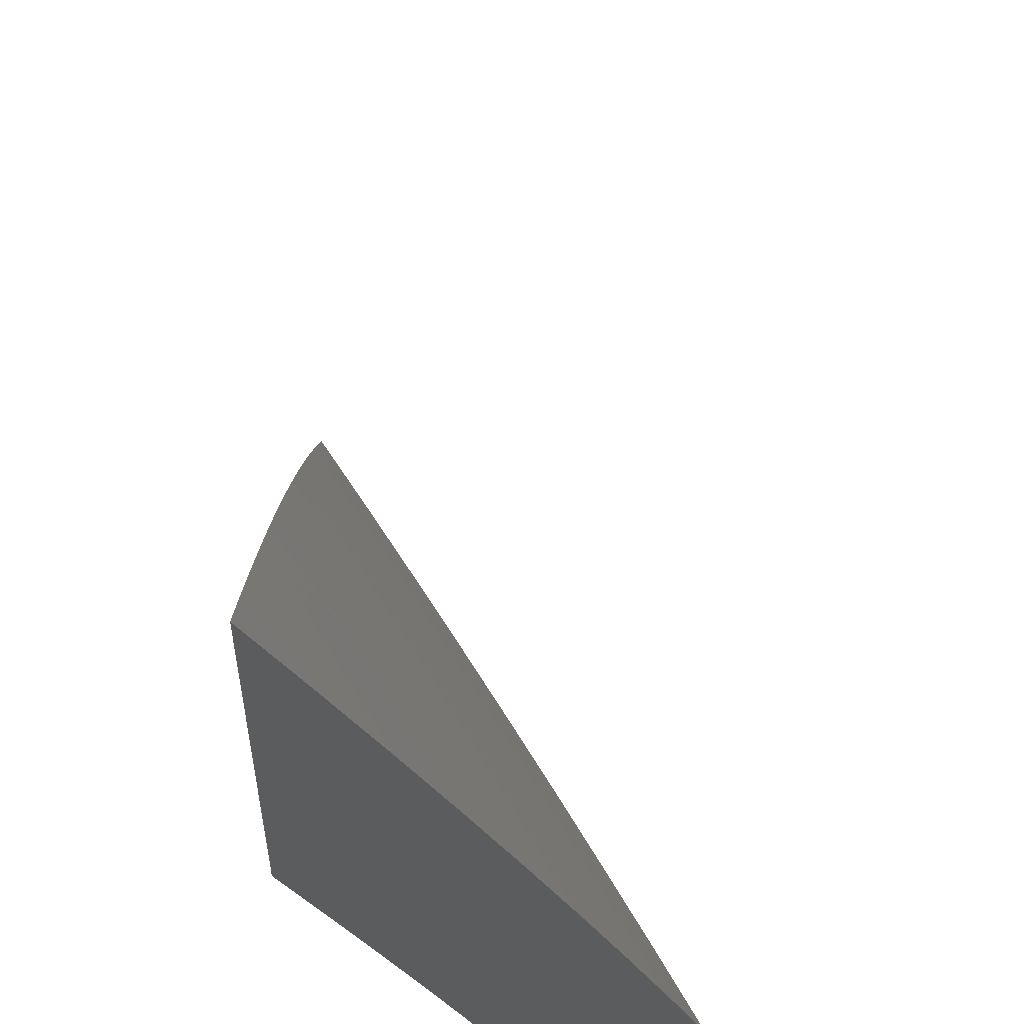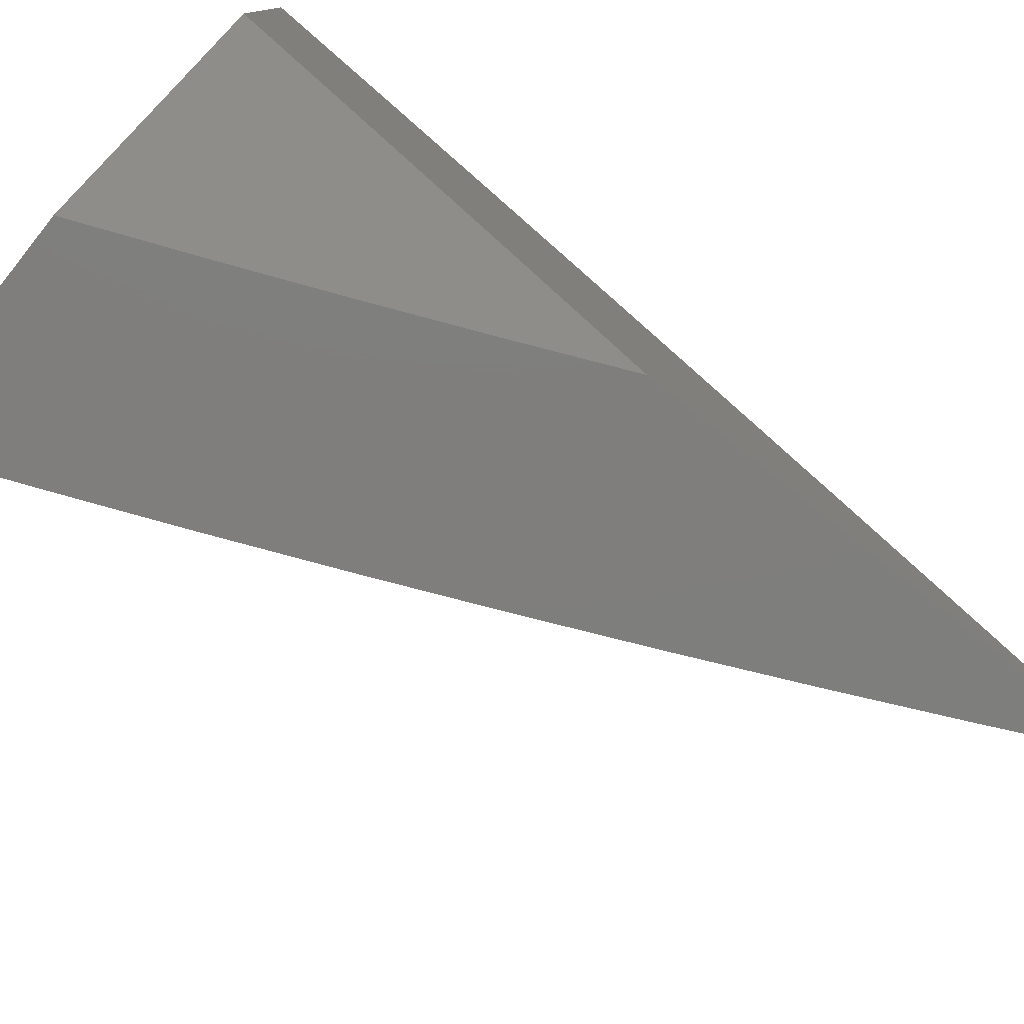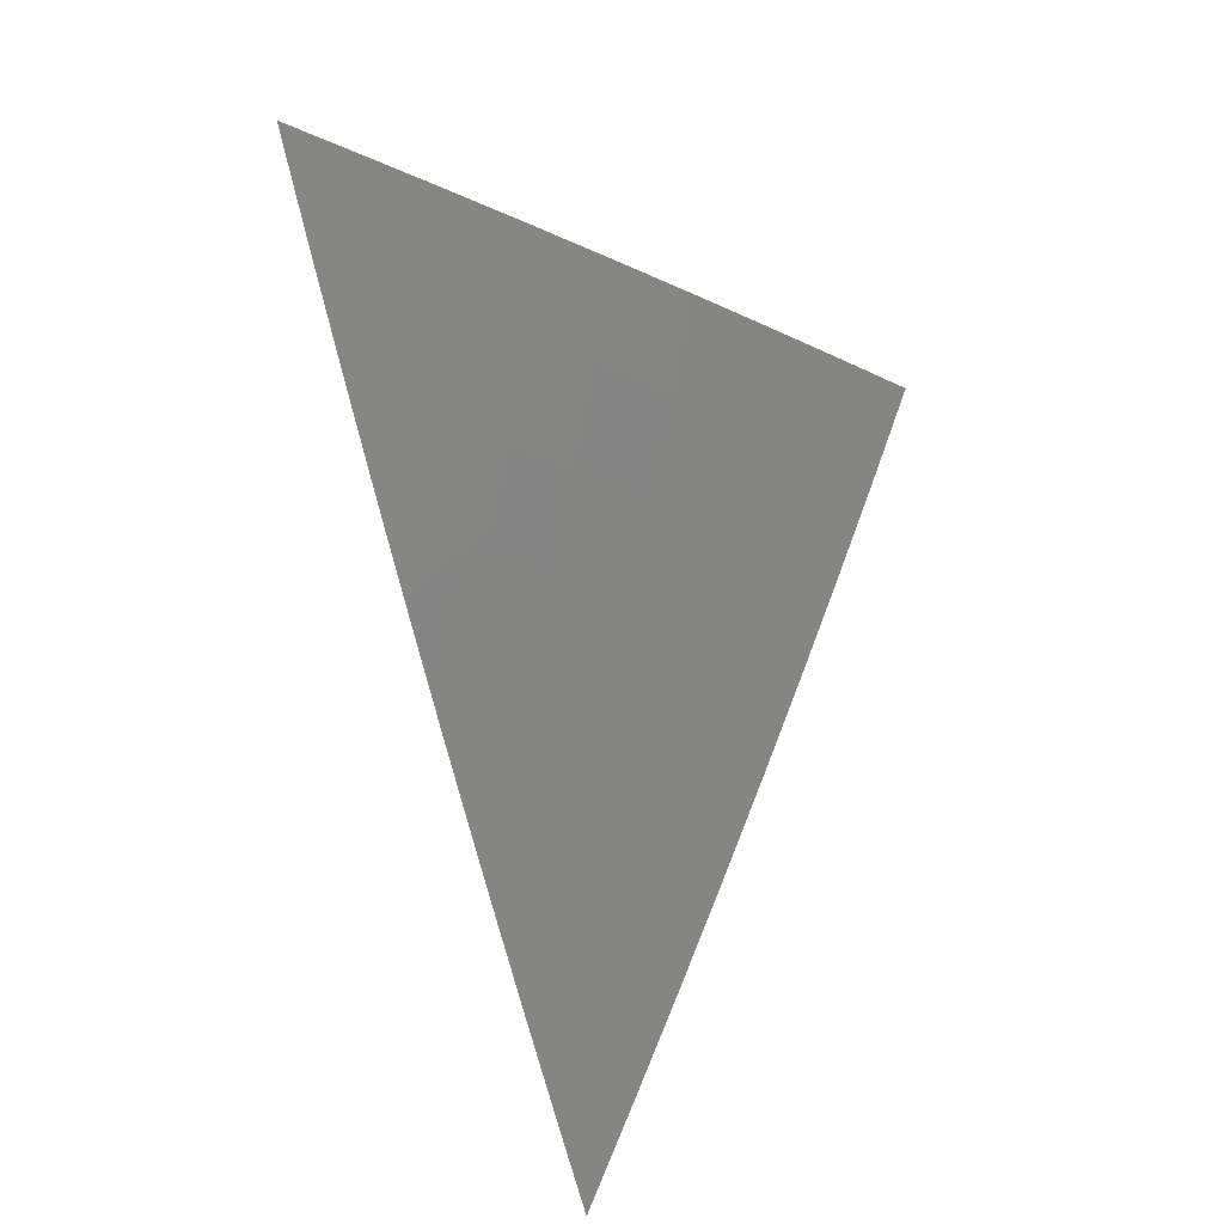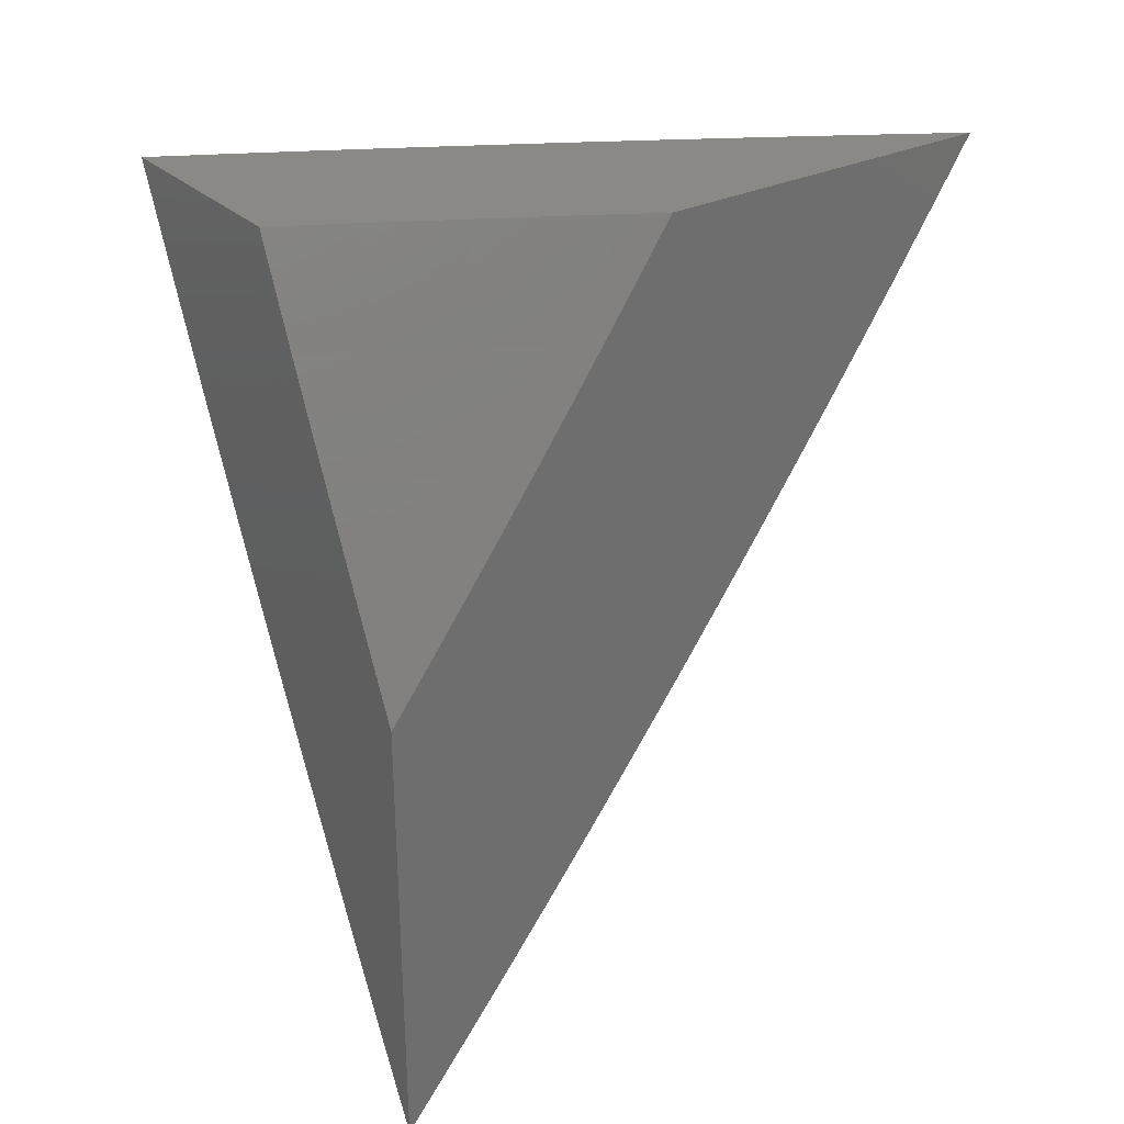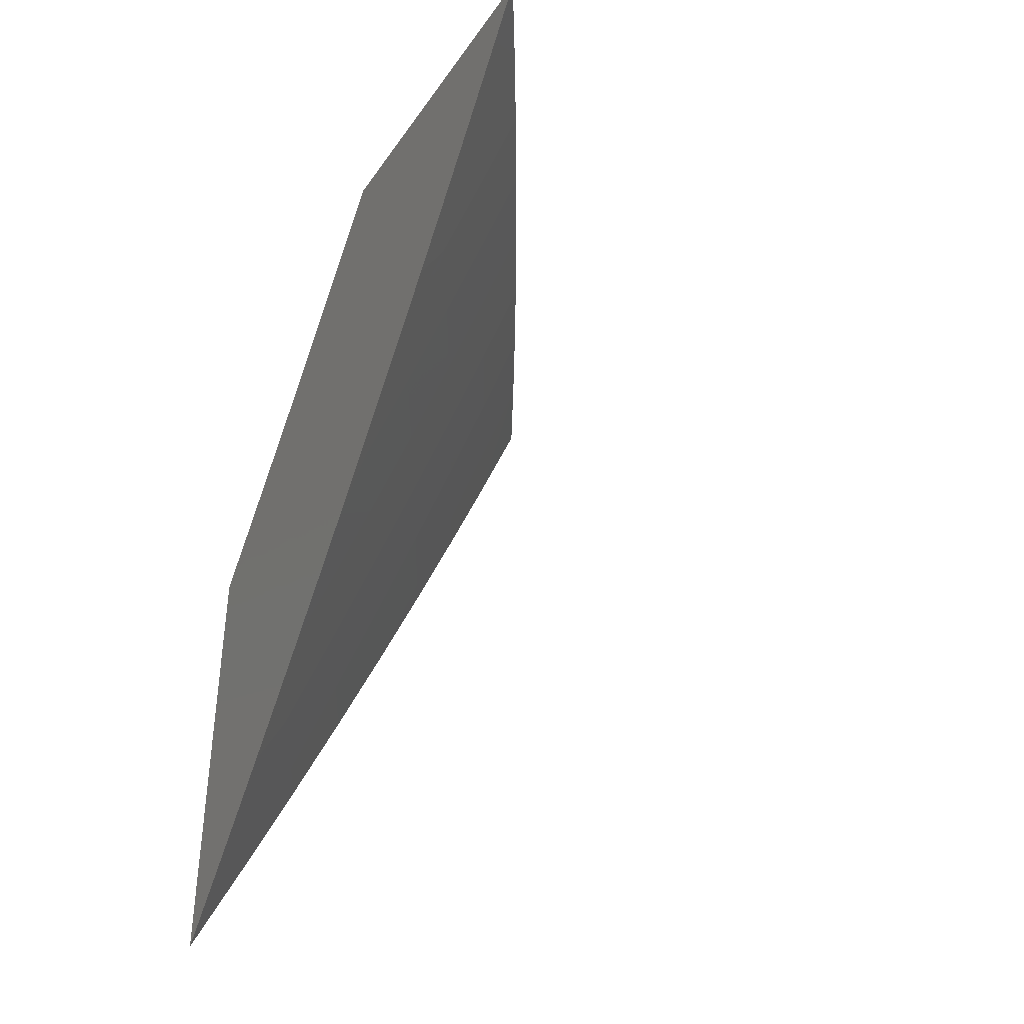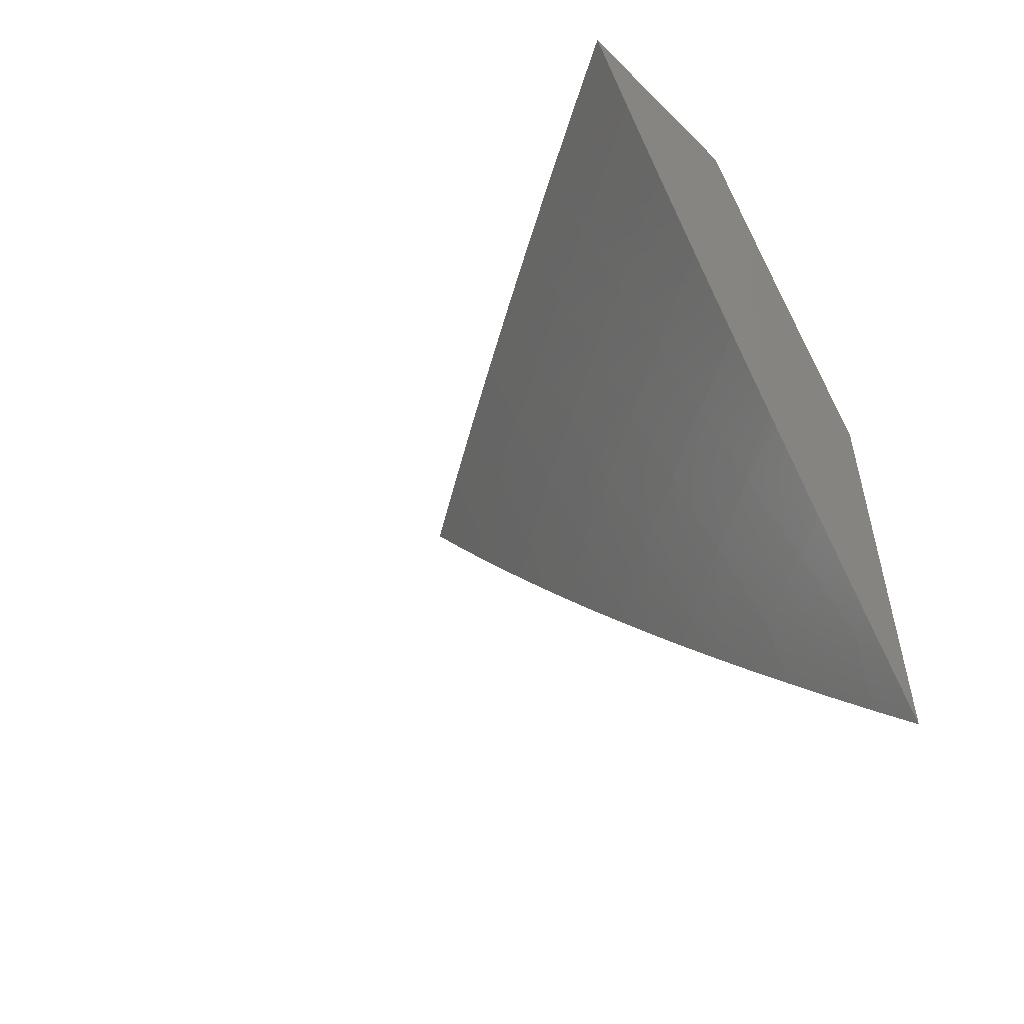
<metadata>
{"format":"stl","ext":"stl","renderer":"f3d","projection":"perspective","resolution":1024,"background":"white","views":[{"elev":-28.8,"azim":178.7,"up":"+Y"},{"elev":-78.1,"azim":51.5,"up":"+Y"},{"elev":-34.8,"azim":-152.7,"up":"+Z"},{"elev":29.6,"azim":53.9,"up":"+Z"},{"elev":-38.9,"azim":148.9,"up":"+Z"},{"elev":-53.5,"azim":-46.3,"up":"+Z"}]}
</metadata>
<code>
# stl→obj: 83 verts, 162 faces
v -9.3 5 -4
v -9.264 5.063 -4
v -9.265 5 -4.085
v -9.238 5.049 -4.085
v -9.23 5 -4.17
v -9.211 5.034 -4.169
v -9.193 5 -4.255
v -9.183 5.019 -4.253
v -9.155 5.003 -4.338
v -9.119 5.066 -4.338
v -9.156 5 -4.339
v -9.118 5 -4.423
v -9.09 5.05 -4.422
v -9.079 5 -4.507
v -9.061 5.034 -4.506
v -9.04 5 -4.59
v -9.031 5.017 -4.589
v -9 5 -4.673
v -9 5.034 -4.633
v -9 5.067 -4.592
v -9.025 5.095 -4.506
v -9.054 5.112 -4.422
v -9.082 5.128 -4.338
v -9.147 5.082 -4.253
v -9.11 5.144 -4.253
v -9.174 5.097 -4.169
v -9.138 5.159 -4.169
v -9.201 5.112 -4.085
v -9.165 5.175 -4.085
v -9.228 5.127 -4
v -9.191 5.19 -4
v -9.127 5.237 -4.085
v -9.154 5.252 -4
v -9.09 5.299 -4.085
v -9.116 5.315 -4
v -9.052 5.361 -4.085
v -9.078 5.377 -4
v -9.013 5.423 -4.085
v -9.039 5.439 -4
v -9 5.471 -4.044
v -9 5.5 -4
v -9 5.442 -4.087
v -9 5.413 -4.131
v -9 5.383 -4.174
v -9.025 5.345 -4.169
v -9 5.353 -4.217
v -9 5.322 -4.259
v -9.036 5.268 -4.253
v -9 5.291 -4.302
v -9.008 5.251 -4.338
v -9 5.26 -4.344
v -9 5.229 -4.386
v -9 5.197 -4.428
v -9.017 5.173 -4.422
v -9.046 5.19 -4.338
v -9.073 5.206 -4.253
v -9.101 5.222 -4.169
v -9.063 5.284 -4.169
v -9 5.165 -4.469
v -9 5.133 -4.511
v -9 5.1 -4.552
v -9 5.23 -4
v -9.034 5.172 -4
v -9 5.202 -4.04
v -9.01 5.158 -4.079
v -9 5.174 -4.08
v -9 5.146 -4.119
v -9.044 5.101 -4.079
v -9.018 5.087 -4.157
v -9.077 5.044 -4.079
v -9.052 5.03 -4.157
v -9.069 5 -4.158
v -9.035 5 -4.236
v -9.068 5.115 -4
v -9.102 5.058 -4
v -9.135 5 -4
v -9.103 5 -4.079
v -9.026 5.015 -4.236
v -9 5 -4.314
v -9 5.03 -4.276
v -9 5.059 -4.237
v -9 5.088 -4.198
v -9 5.117 -4.159
f 1 2 3
f 3 2 4
f 3 4 5
f 5 4 6
f 5 6 7
f 7 6 8
f 7 8 9
f 9 8 10
f 9 10 11
f 11 10 12
f 12 10 13
f 12 13 14
f 14 13 15
f 14 15 16
f 16 15 17
f 16 17 18
f 18 17 19
f 19 17 20
f 20 17 15
f 20 15 21
f 21 15 13
f 21 13 22
f 22 13 10
f 22 10 23
f 23 10 24
f 23 24 25
f 25 24 26
f 25 26 27
f 27 26 28
f 27 28 29
f 29 28 30
f 29 30 31
f 4 2 28
f 28 2 30
f 29 31 32
f 32 31 33
f 32 33 34
f 34 33 35
f 34 35 36
f 36 35 37
f 36 37 38
f 38 37 39
f 38 39 40
f 40 39 41
f 40 42 38
f 38 42 43
f 38 43 36
f 36 43 44
f 36 44 45
f 45 44 46
f 45 46 47
f 45 47 48
f 48 47 49
f 48 49 50
f 50 49 51
f 50 51 52
f 53 54 52
f 52 54 55
f 52 55 50
f 50 55 56
f 50 56 48
f 48 56 57
f 48 57 58
f 58 57 32
f 58 32 34
f 53 59 54
f 54 59 22
f 54 22 23
f 59 60 22
f 22 60 21
f 60 61 21
f 21 61 20
f 11 7 9
f 28 26 4
f 4 26 6
f 26 24 6
f 6 24 8
f 24 10 8
f 32 57 29
f 29 57 27
f 57 56 27
f 27 56 25
f 56 55 25
f 25 55 23
f 55 54 23
f 45 48 58
f 36 45 34
f 34 45 58
f 62 63 64
f 64 63 65
f 64 65 66
f 66 65 67
f 67 65 68
f 67 68 69
f 69 68 70
f 69 70 71
f 71 70 72
f 71 72 73
f 63 74 65
f 65 74 68
f 74 75 68
f 68 75 70
f 76 77 75
f 75 77 70
f 77 72 70
f 71 73 78
f 78 73 79
f 78 79 80
f 80 81 78
f 78 81 82
f 78 82 71
f 71 82 69
f 82 83 69
f 69 83 67
f 18 19 79
f 79 19 20
f 79 20 61
f 61 60 79
f 79 60 59
f 79 59 80
f 80 59 53
f 80 53 81
f 81 53 82
f 82 53 52
f 82 52 83
f 83 52 51
f 83 51 67
f 67 51 49
f 67 49 66
f 66 49 47
f 66 47 64
f 64 47 46
f 64 46 62
f 62 46 44
f 62 44 43
f 43 42 62
f 62 42 40
f 62 40 41
f 41 39 62
f 62 39 37
f 62 37 35
f 62 35 63
f 63 35 33
f 63 33 74
f 74 33 75
f 75 33 31
f 75 31 76
f 76 31 30
f 76 30 2
f 2 1 76
f 1 3 76
f 76 3 5
f 76 5 7
f 76 7 77
f 77 7 11
f 77 11 72
f 72 11 12
f 72 12 73
f 73 12 79
f 79 12 14
f 79 14 16
f 16 18 79

</code>
